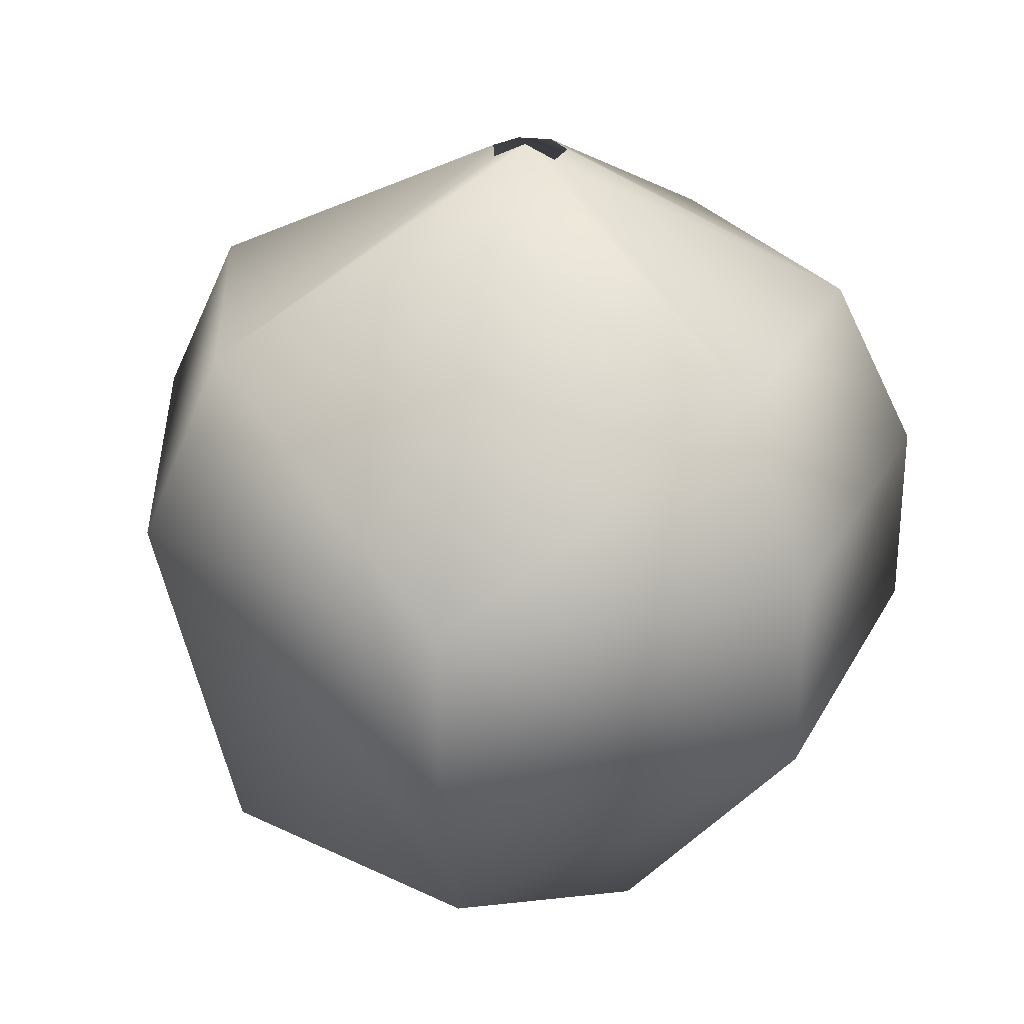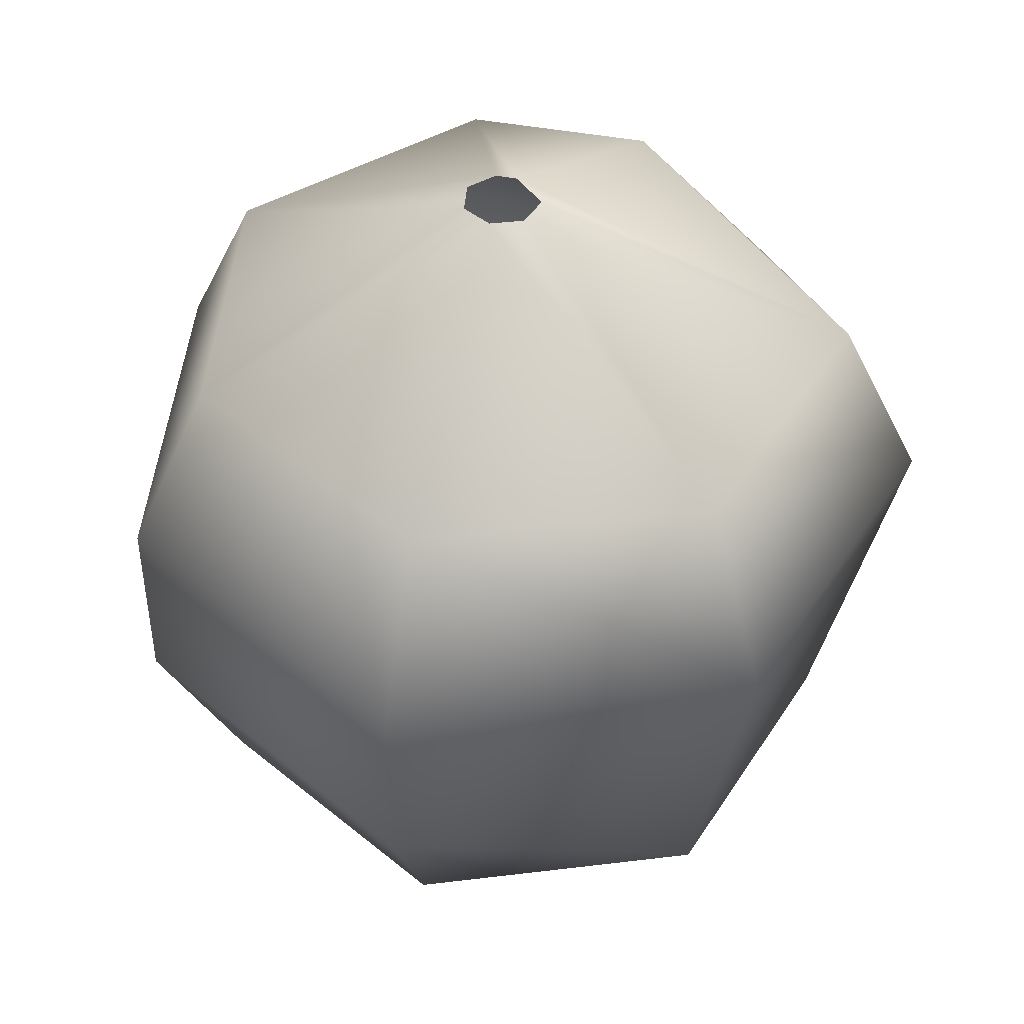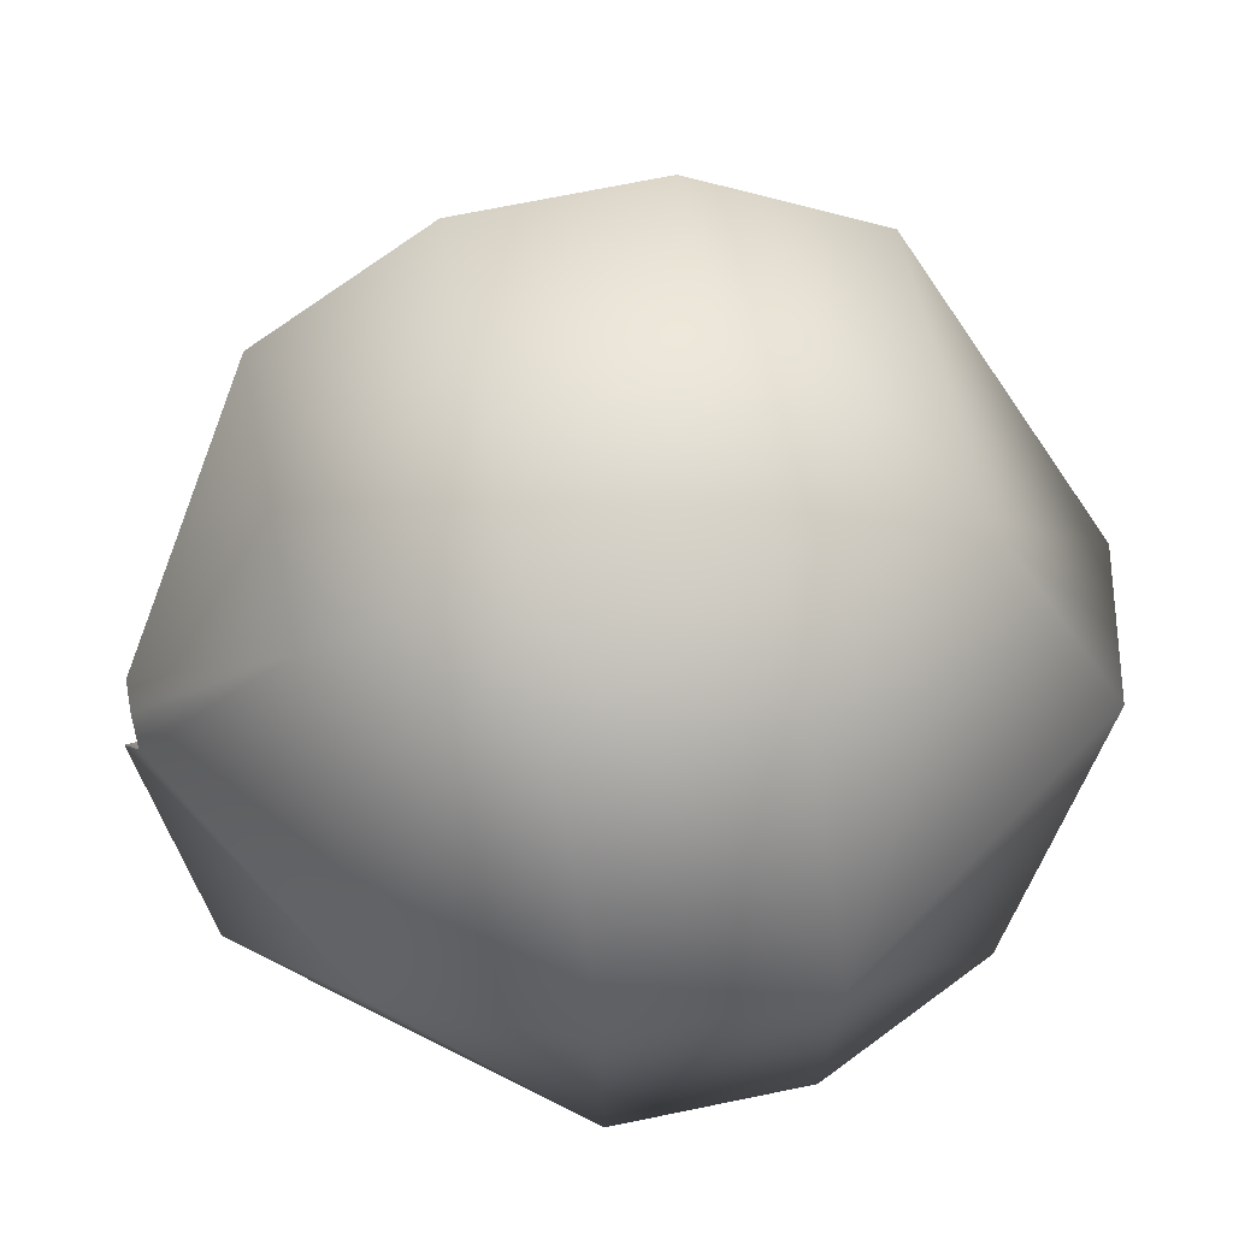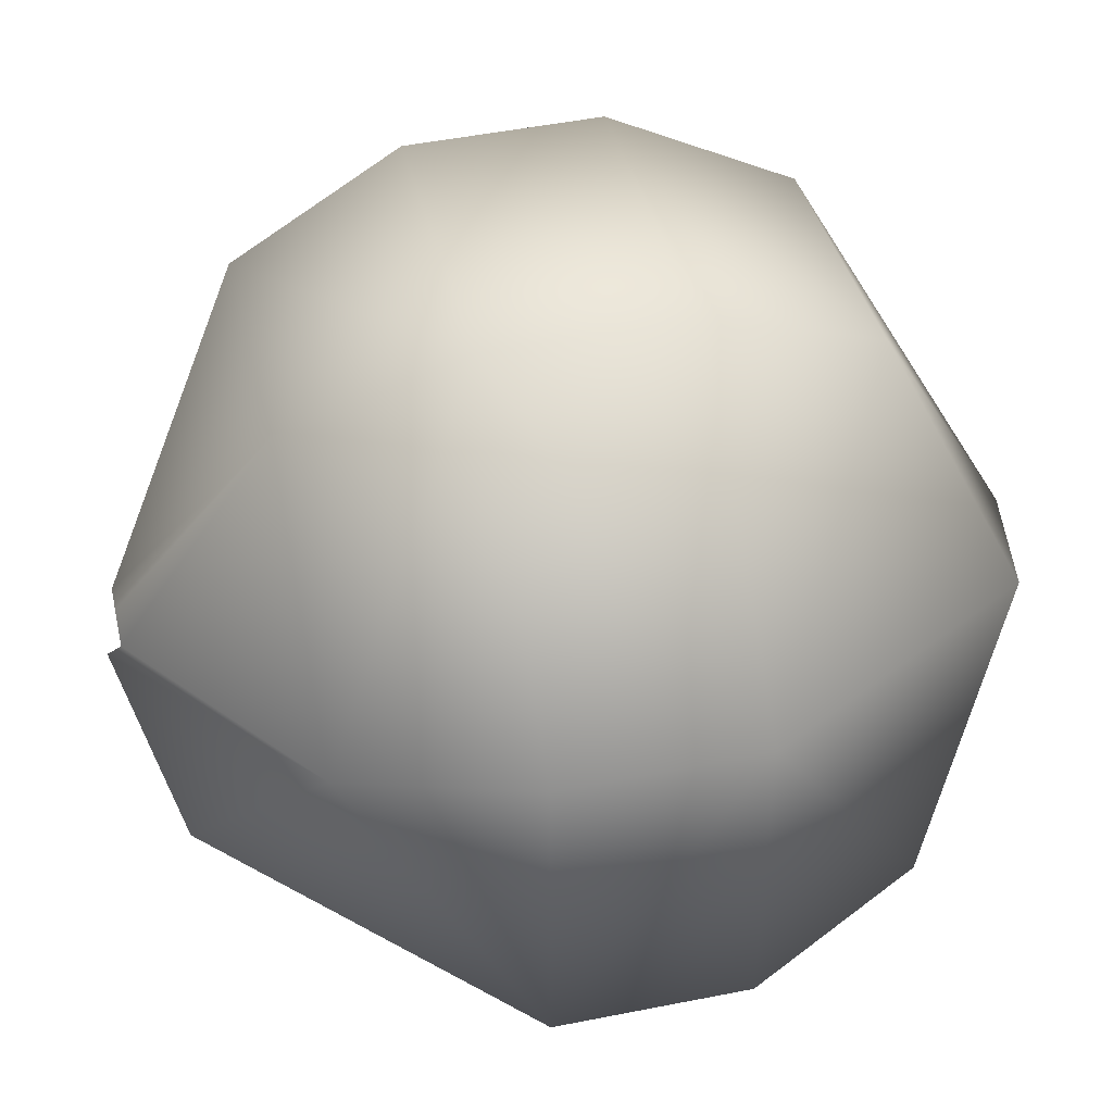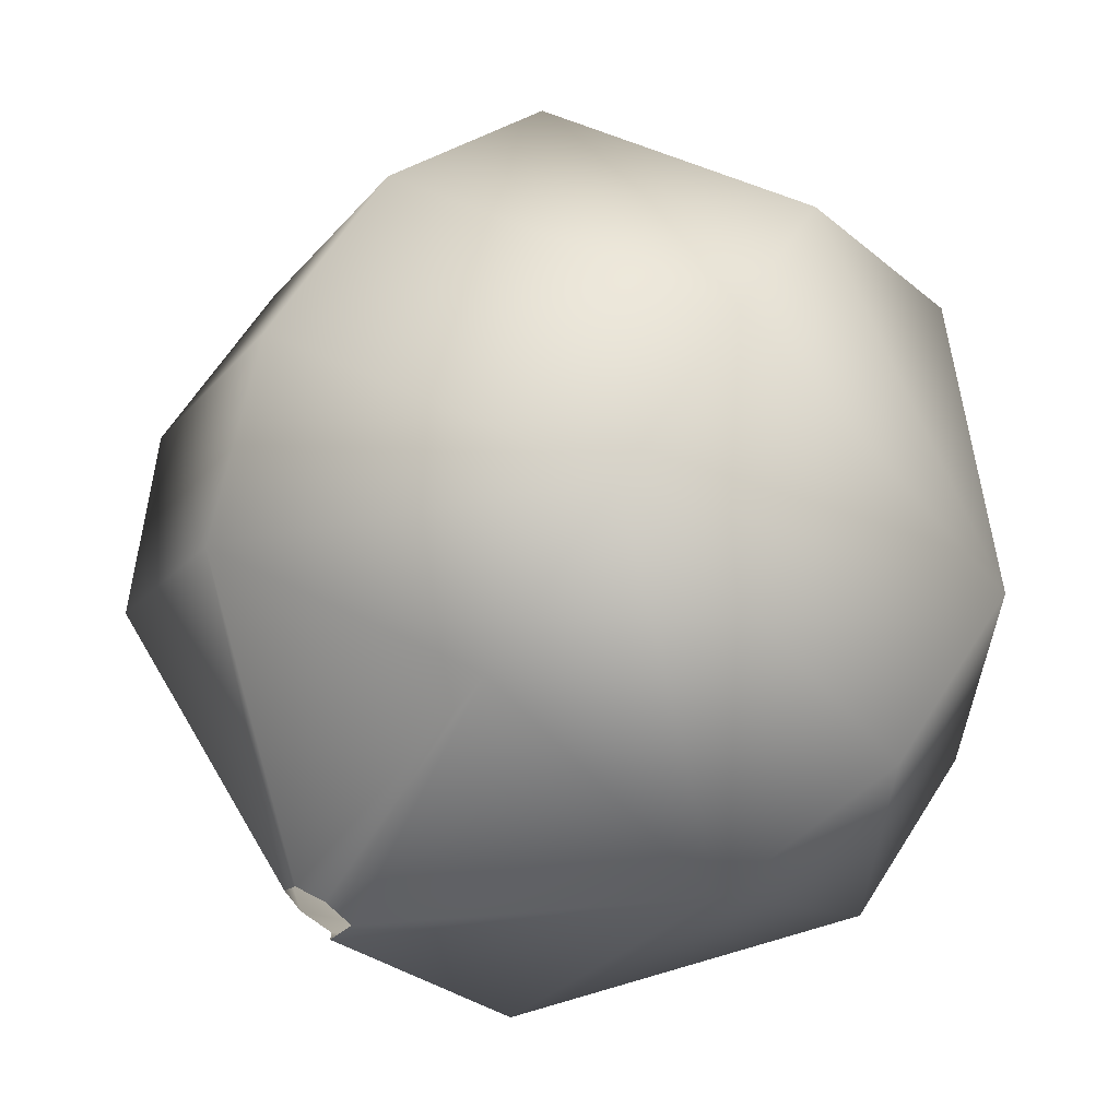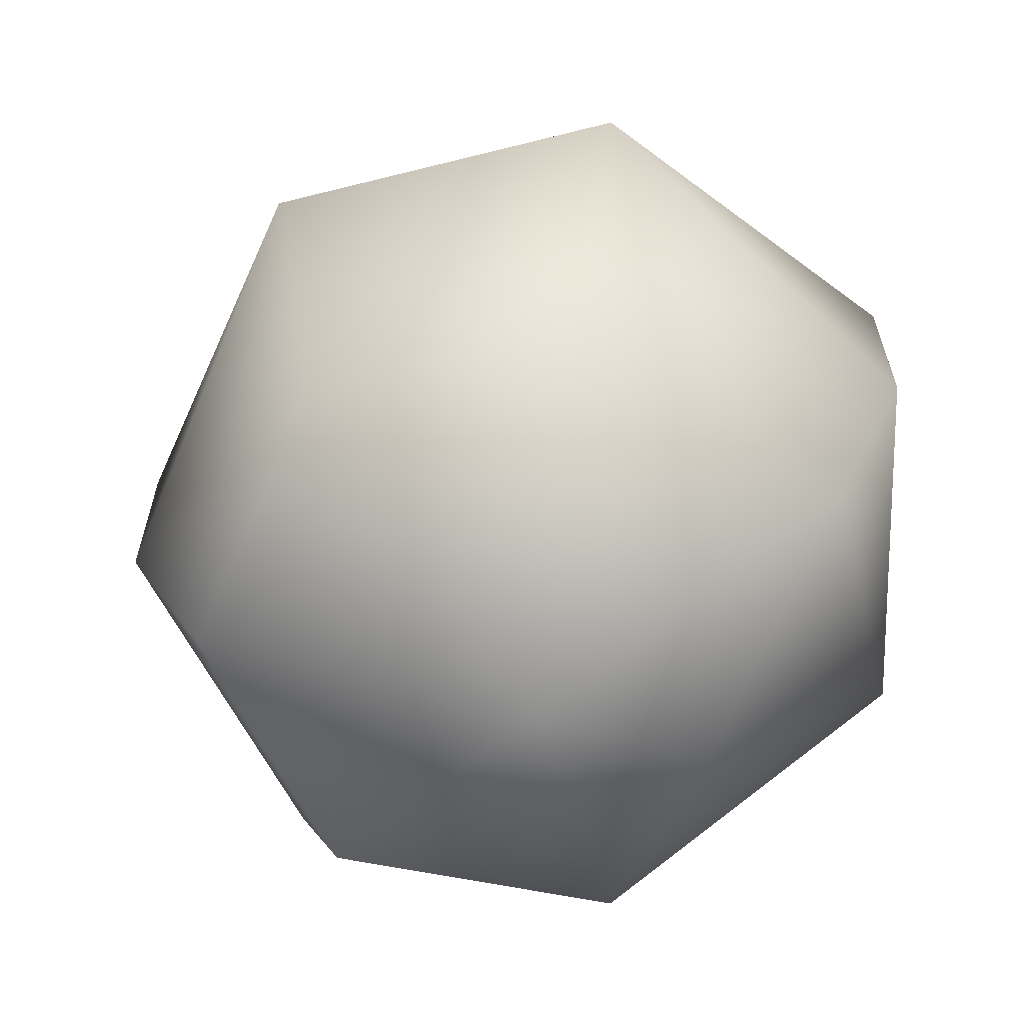
<metadata>
{"format":"obj","ext":"obj","renderer":"f3d","projection":"perspective","resolution":1024,"background":"white","views":[{"elev":28.1,"azim":-105.4,"up":"+Y"},{"elev":45.4,"azim":107.7,"up":"+Y"},{"elev":70.5,"azim":-101.6,"up":"+Z"},{"elev":49.4,"azim":-102.4,"up":"+Z"},{"elev":62.5,"azim":-147.9,"up":"+Z"},{"elev":-63.3,"azim":-178.6,"up":"+Y"}]}
</metadata>
<code>
g polySurface3_polySurface1_pSphere3
v -0.3909 -0.901 0.1883
v -0.7044 -0.6235 -0.3392
v -0.8784 -0.2225 0.423
v -0.174 -0.6235 0.7622
v -0.8784 -0.2225 -0.423
v -0.2169 0.2225 -0.9505
v -0.174 -0.6235 -0.7622
v -0.2169 -0.2225 0.9505
v 0.6079 -0.2225 0.7622
v 0.4875 -0.6235 0.6113
v 0.9749 -0.2225 0
v 0.7818 -0.6235 0
v 0.4875 -0.6235 -0.6113
v 0.6079 0.2225 -0.7622
v -0.2169 0.2225 -0.9505
v -0.174 -0.6235 -0.7622
v -0.8784 0.2225 -0.423
v -0.8784 0.2225 0.423
v -0.2169 0.2225 0.9505
v 0.6079 0.2225 0.7622
v 0.9749 0.2225 0
v 0.4875 0.6235 -0.6113
v -0.174 0.6235 -0.7622
v -0.7044 0.6235 0.3392
v -0.174 0.6235 0.7622
v 0.4875 0.6235 0.6113
v 0.7818 0.6235 0
v -0.3909 0.901 -0.1883
v -0.174 0.6235 -0.7622
v 0.1105 0.9804 0.03352
v 0.0767 0.9804 -0.03792
v 0.000806 0.9804 -0.05556
v -0.02409 1.013 0.01152
v 0.000806 0.9804 -0.05556
v -0.06006 0.9804 0.07317
v 0.000806 0.9804 0.1226
v 0.0767 0.9804 0.105
v 0 -1 0
v 0 -1 0
v 0 -1 0
v 0 -1 0
v 0 -1 0
v 0 -1 0
g polySurface3_polySurface1_pSphere3_0
f 3 2 1
f 4 3 1
f 3 5 2
f 5 6 2
f 6 7 2
f 3 4 8
f 9 8 4
f 10 9 4
f 9 10 11
f 10 12 11
f 12 13 11
f 13 14 11
f 15 14 13
f 16 15 13
f 6 5 17
f 17 5 3
f 18 17 3
f 3 8 19
f 18 3 19
f 9 20 8
f 20 19 8
f 20 9 11
f 21 20 11
f 21 11 14
f 14 15 22
f 15 23 22
f 24 17 18
f 18 19 24
f 19 25 24
f 19 20 26
f 25 19 26
f 26 20 21
f 27 26 21
f 21 14 27
f 14 22 27
f 28 17 24
f 29 17 28
f 29 6 17
f 30 27 22
f 26 27 30
f 31 30 22
f 31 22 23
f 32 31 23
f 29 28 33
f 33 28 24
f 34 29 33
f 35 33 24
f 35 24 25
f 36 35 25
f 25 26 37
f 36 25 37
f 37 26 30
f 16 13 38
f 13 12 38
f 12 10 39
f 40 10 4
f 41 4 1
f 2 42 1
f 2 7 43

</code>
